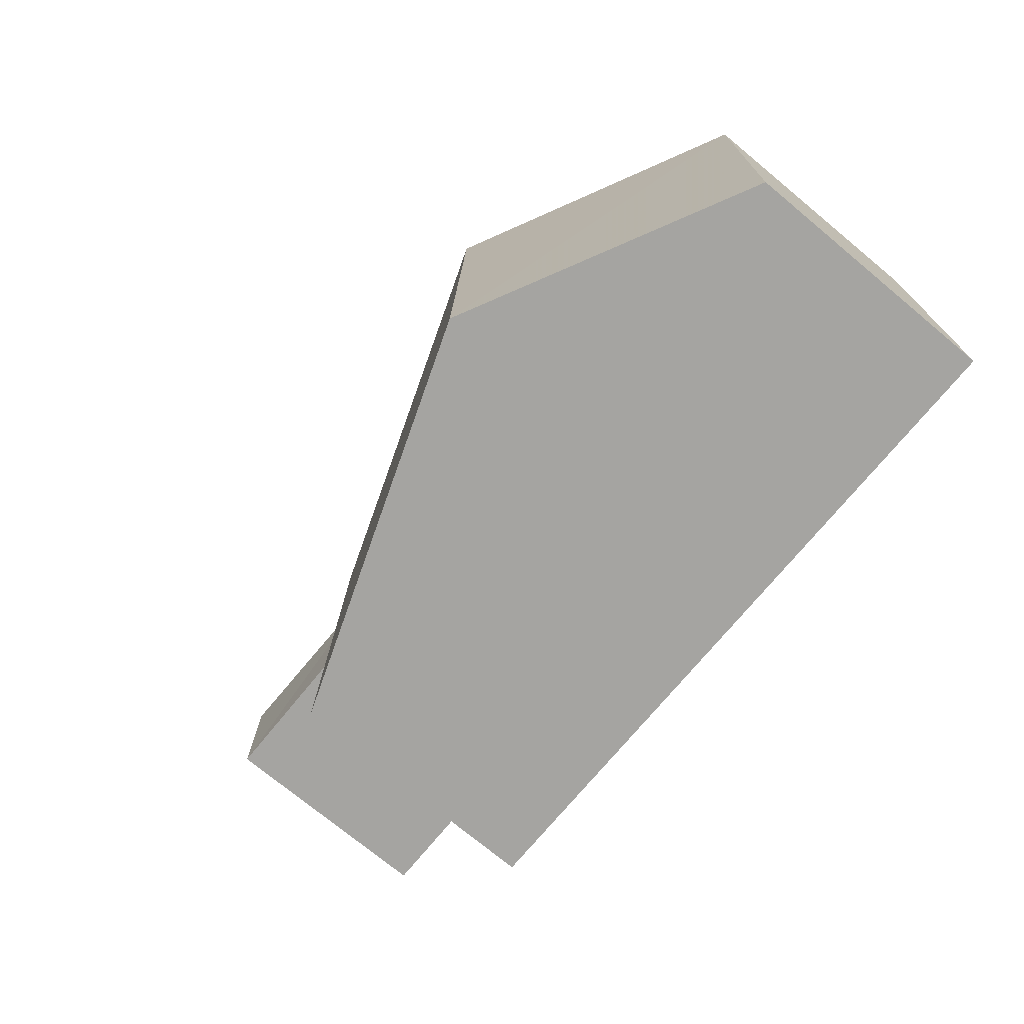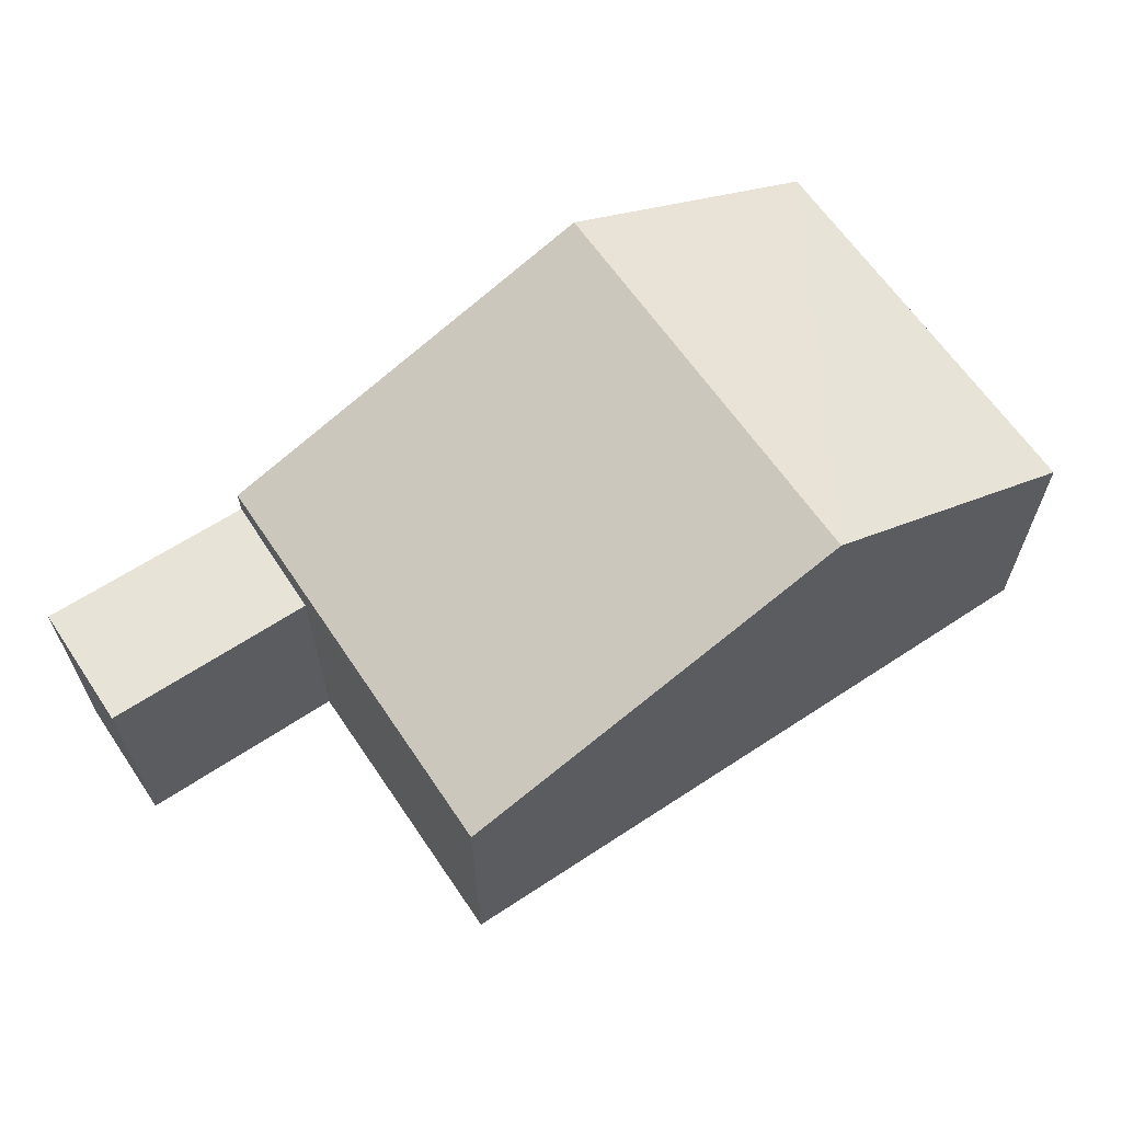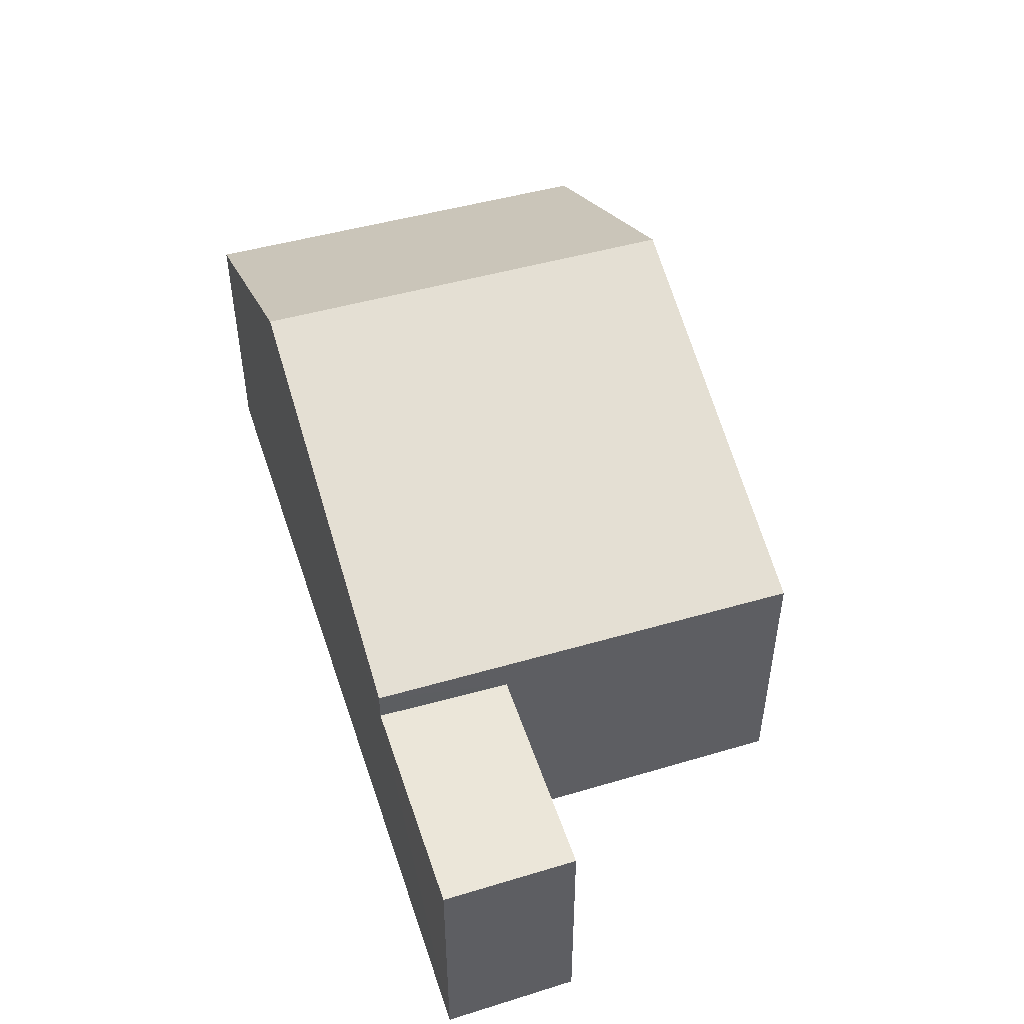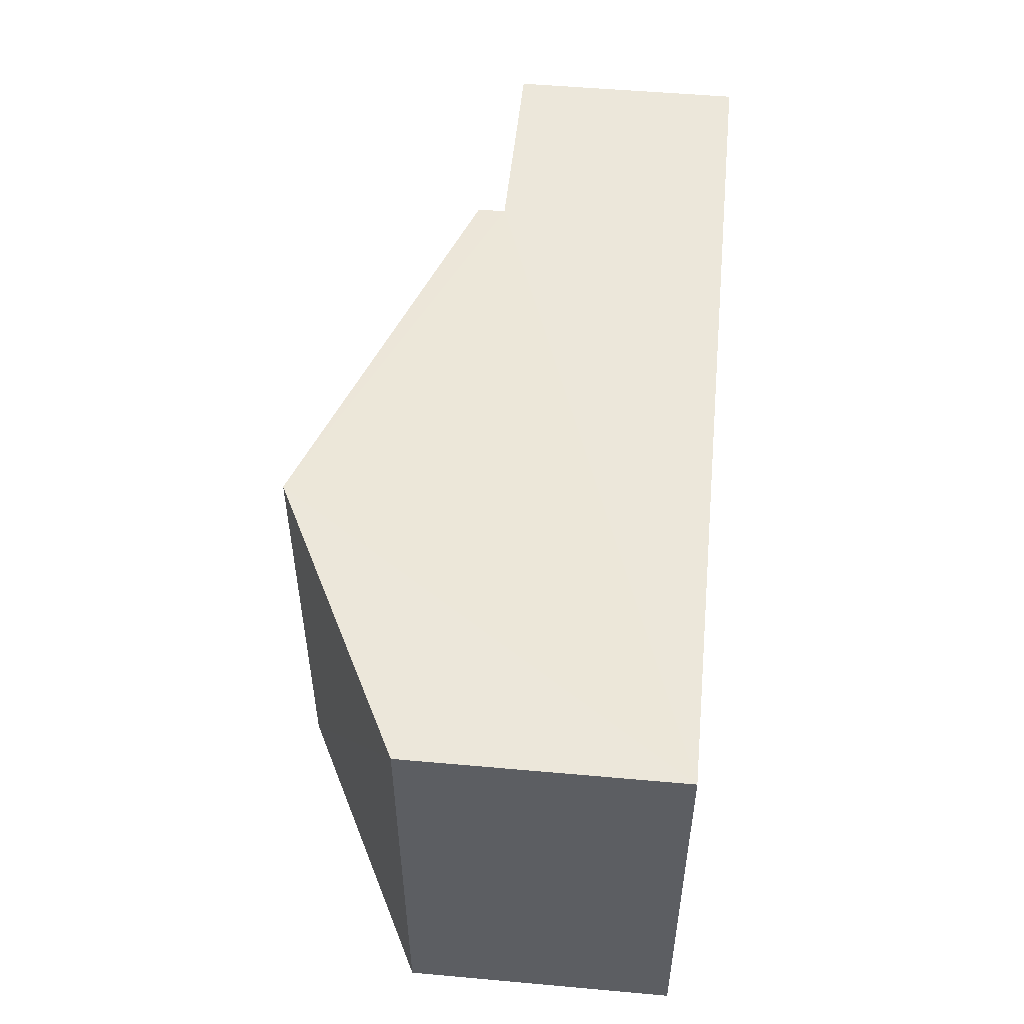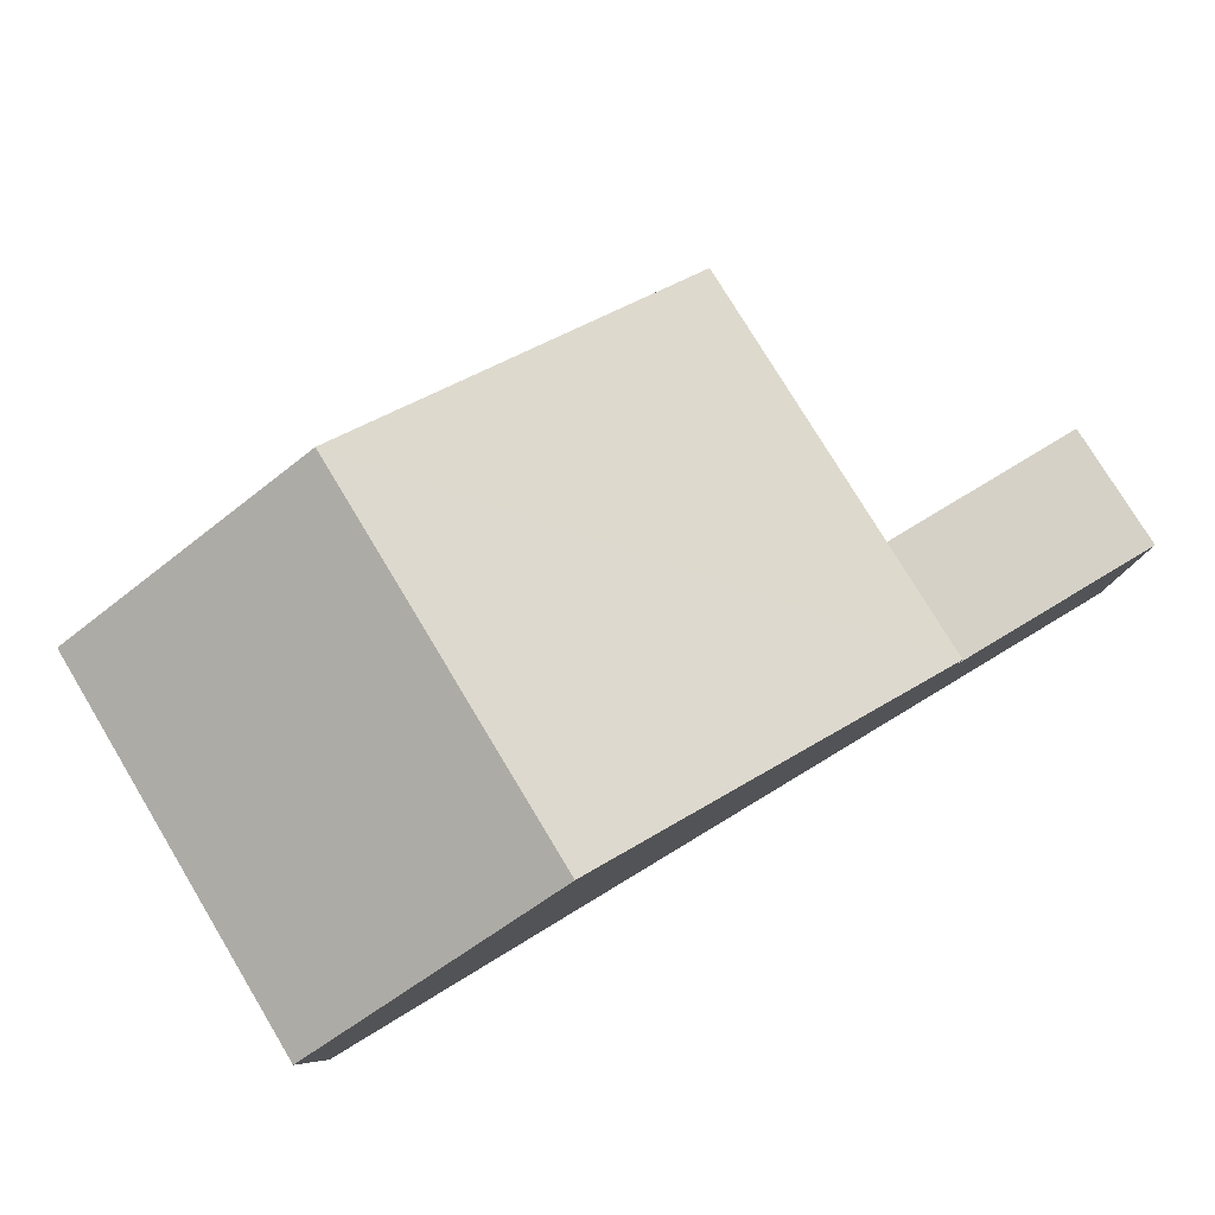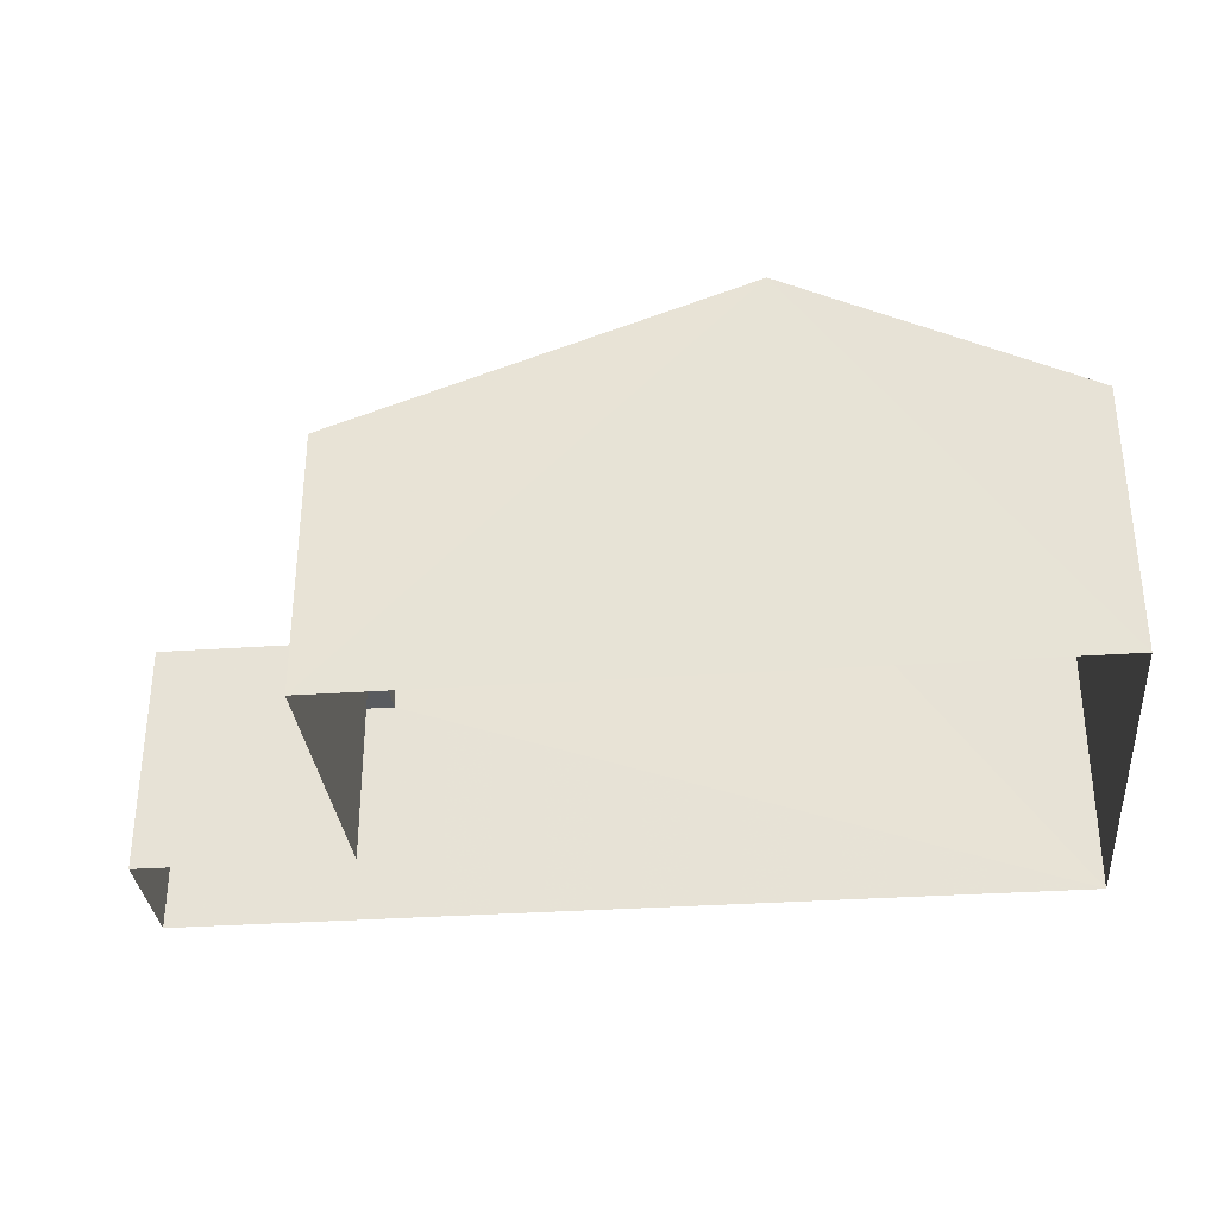
<metadata>
{"format":"obj","ext":"obj","renderer":"f3d","projection":"perspective","resolution":1024,"background":"white","views":[{"elev":-74.4,"azim":50.6,"up":"+Y"},{"elev":62.8,"azim":-35.2,"up":"+Z"},{"elev":48.5,"azim":-109.4,"up":"+Z"},{"elev":50.1,"azim":95.7,"up":"+Y"},{"elev":79.5,"azim":147.5,"up":"+Z"},{"elev":-32.5,"azim":4.1,"up":"+Z"}]}
</metadata>
<code>
v -3.729e+05 -1.047e+05 26.37
v -3.729e+05 -1.047e+05 26.37
v -3.729e+05 -1.047e+05 26.37
v -3.729e+05 -1.047e+05 26.37
v -3.729e+05 -1.047e+05 26.37
v -3.729e+05 -1.047e+05 26.37
v -3.729e+05 -1.047e+05 30.51
v -3.729e+05 -1.047e+05 30.51
v -3.729e+05 -1.047e+05 32.77
v -3.729e+05 -1.047e+05 32.77
v -3.729e+05 -1.047e+05 30.51
v -3.729e+05 -1.047e+05 30.51
v -3.729e+05 -1.047e+05 30.07
v -3.729e+05 -1.047e+05 30.07
v -3.729e+05 -1.047e+05 30.07
v -3.729e+05 -1.047e+05 30.07
f 1 2 3
f 3 2 4
f 4 2 5
f 2 6 5
f 7 8 9
f 10 7 9
f 9 11 10
f 9 12 11
f 13 14 15
f 16 13 15
f 2 15 6
f 2 16 15
f 15 5 6
f 15 14 5
f 12 3 4
f 11 12 4
f 8 1 9
f 1 3 9
f 3 12 9
f 2 1 16
f 1 8 16
f 16 7 13
f 16 8 7
f 11 4 10
f 7 10 13
f 13 5 14
f 13 4 5
f 10 4 13

</code>
